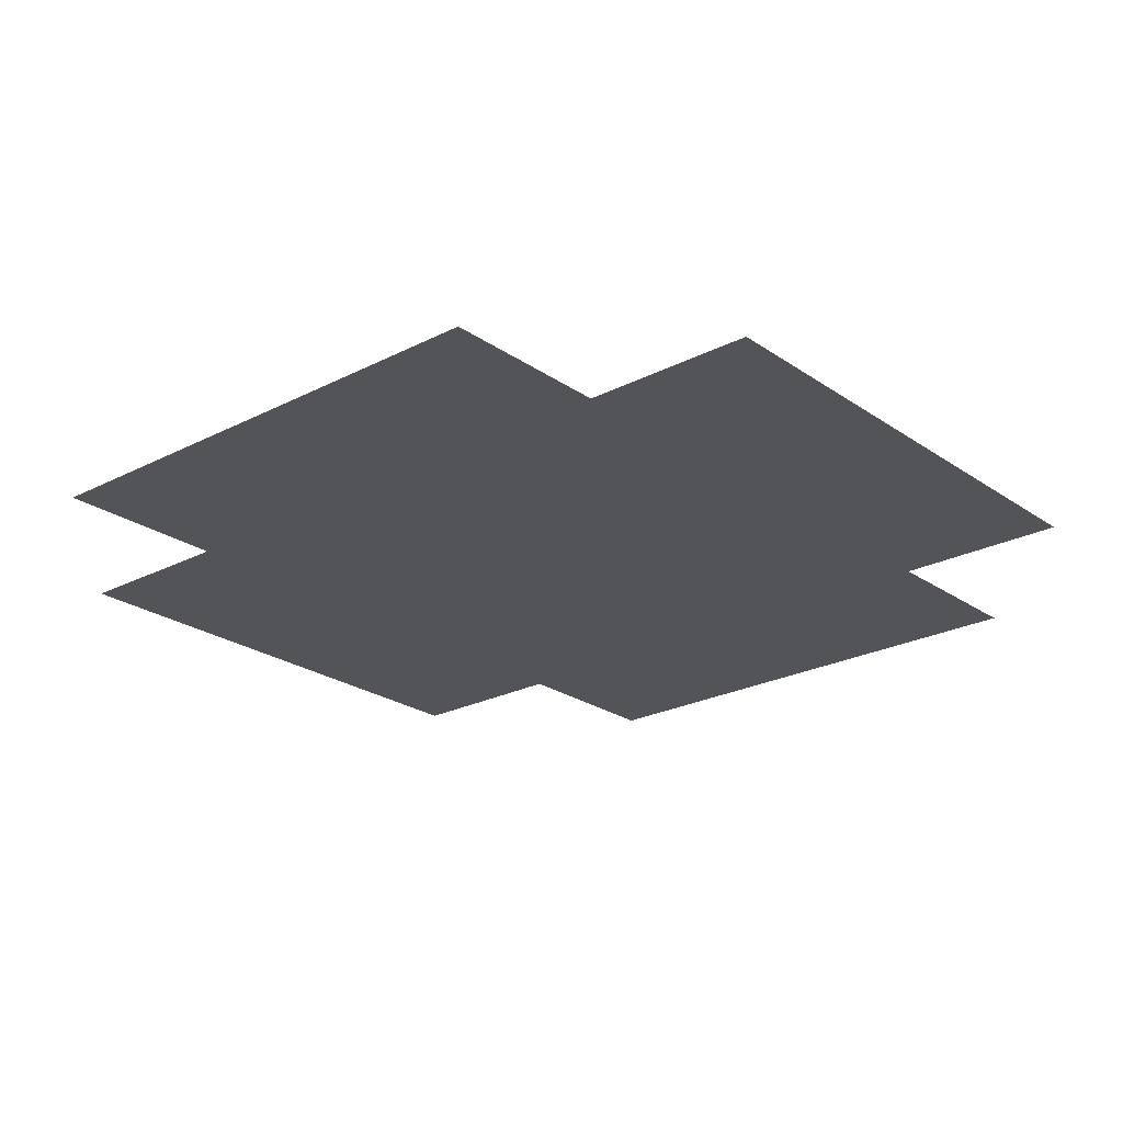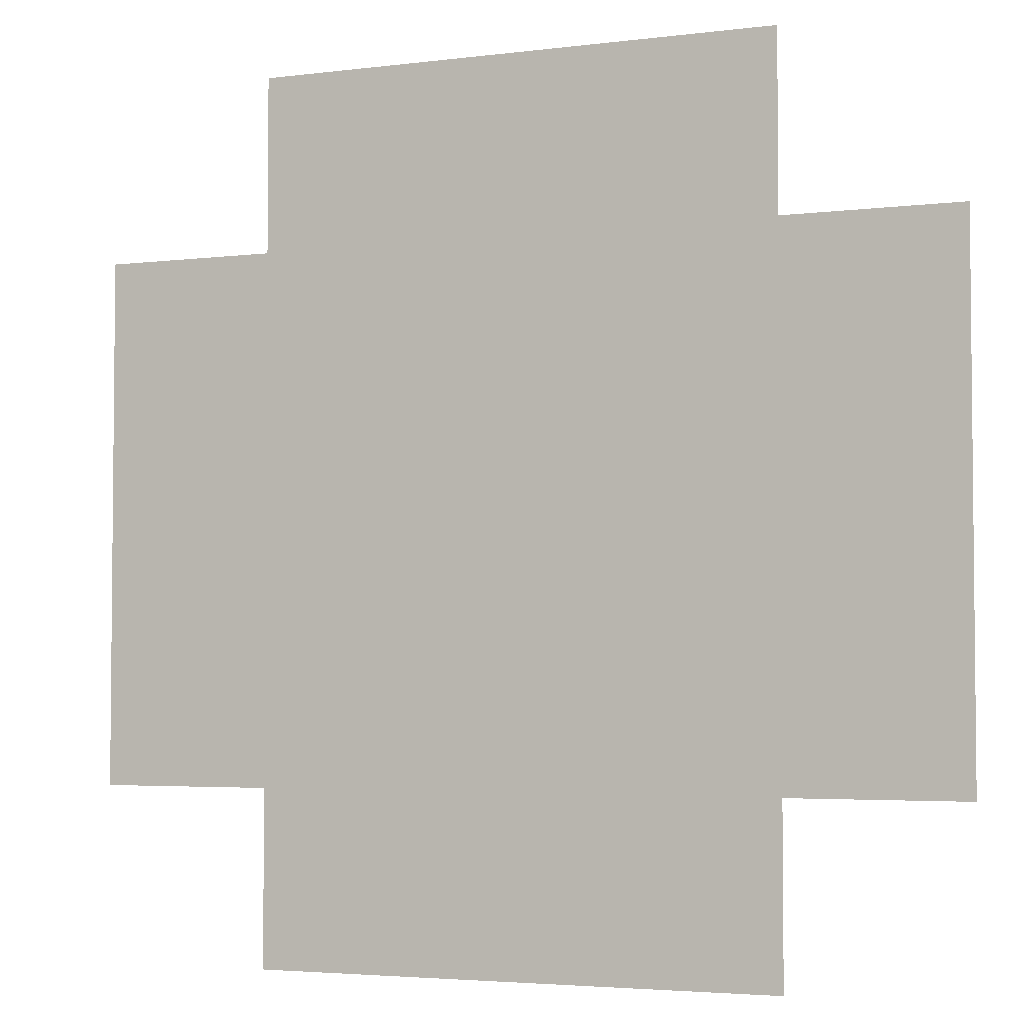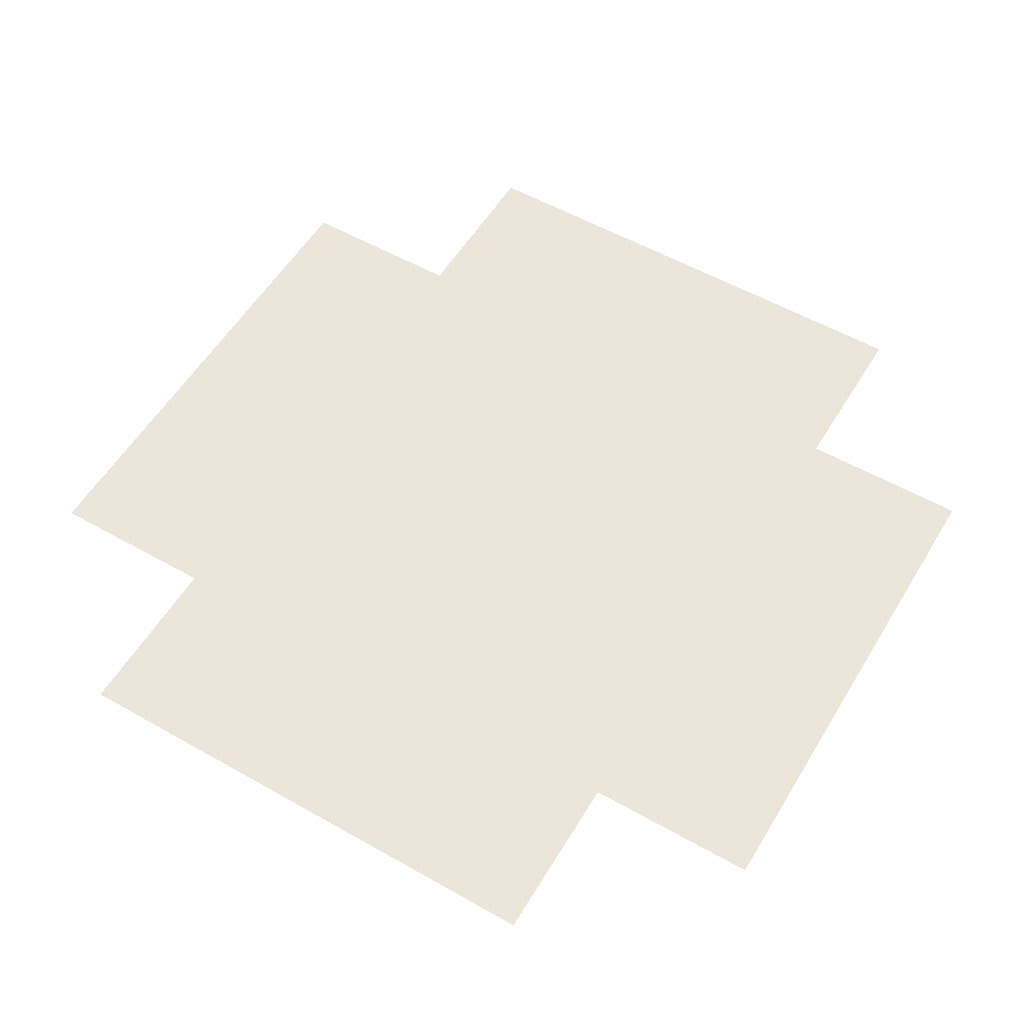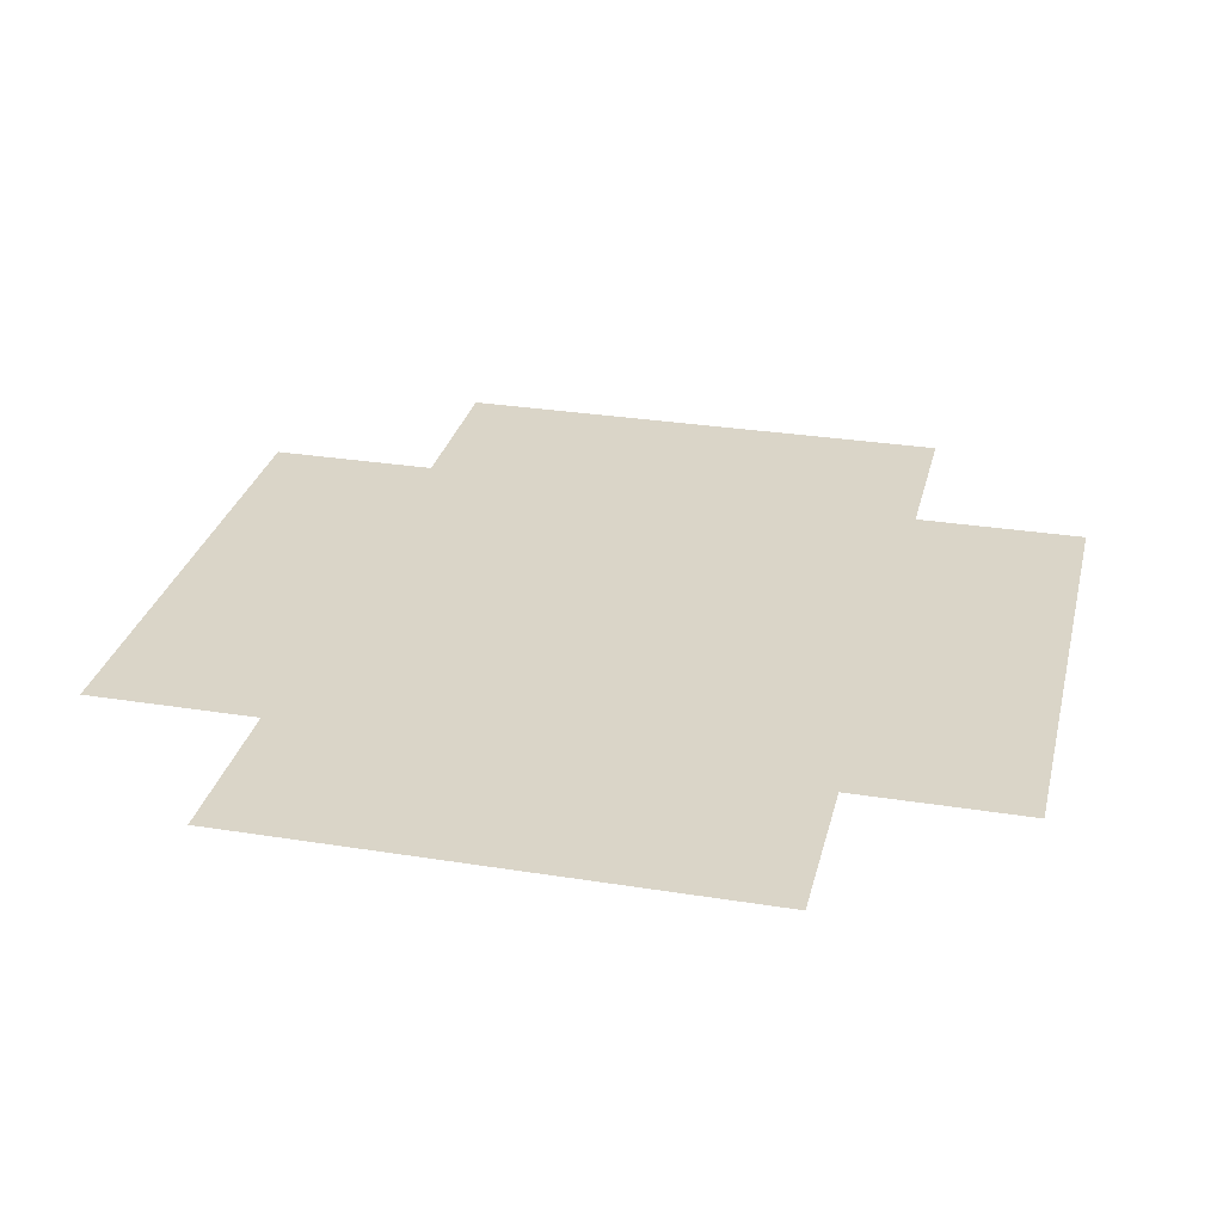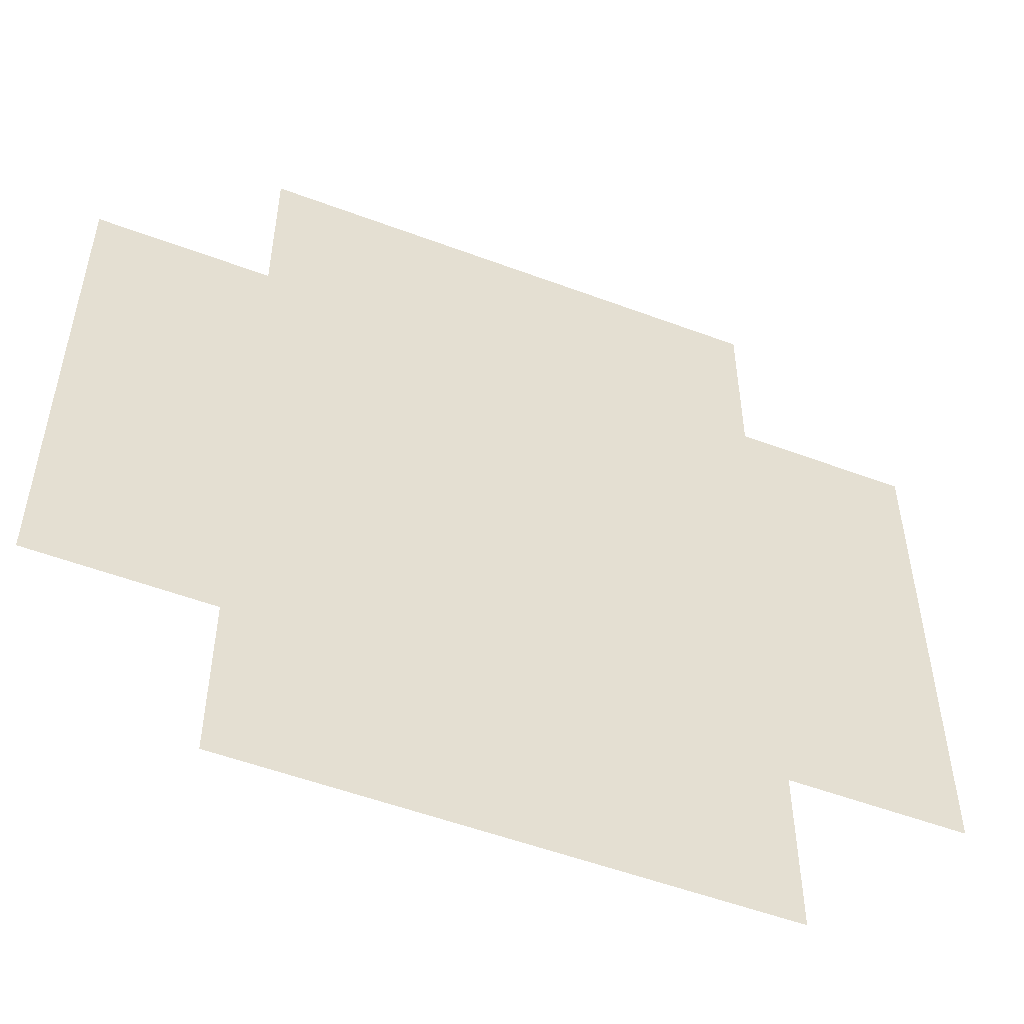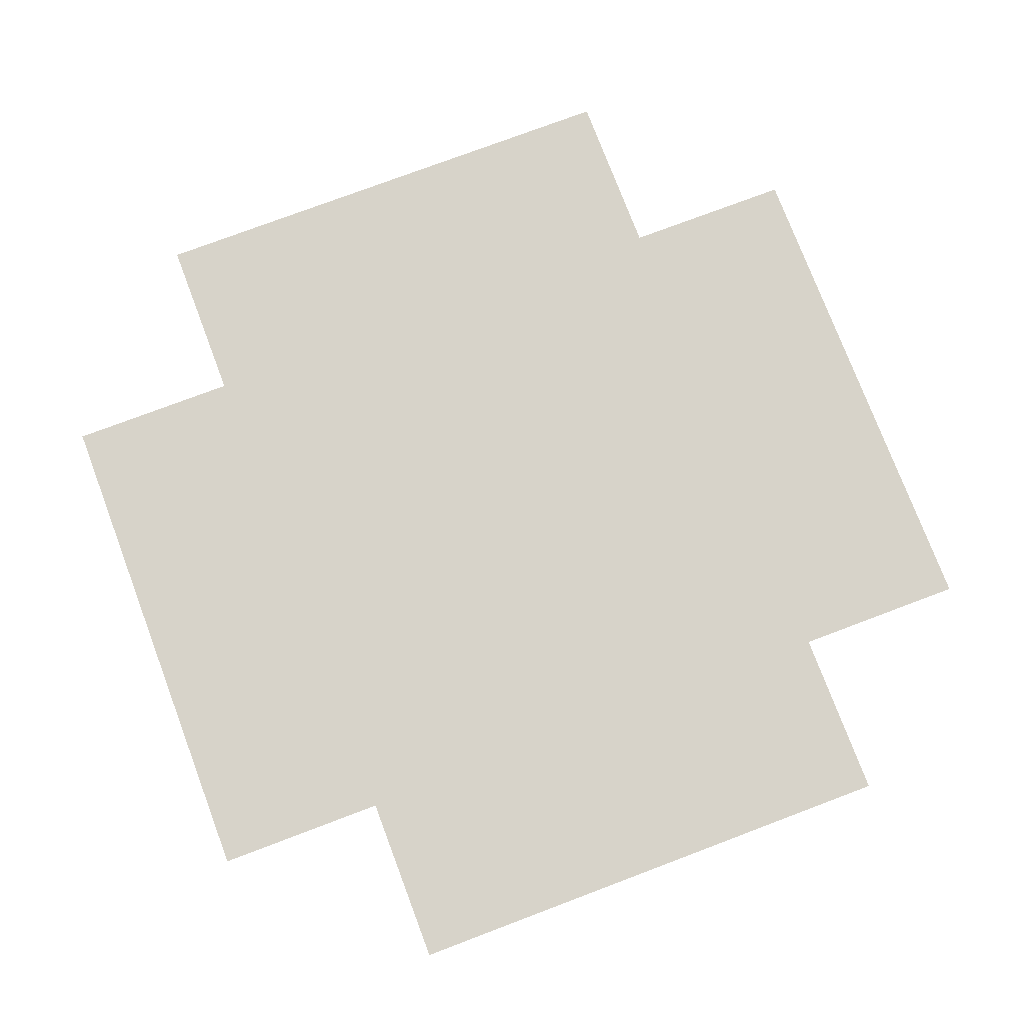
<metadata>
{"format":"obj","ext":"obj","renderer":"f3d","projection":"perspective","resolution":1024,"background":"white","views":[{"elev":-23.5,"azim":130.9,"up":"+Y"},{"elev":-3.7,"azim":23.2,"up":"+Z"},{"elev":55.6,"azim":-149.2,"up":"+Y"},{"elev":29.4,"azim":-76.7,"up":"+Y"},{"elev":-53.1,"azim":158.1,"up":"+Z"},{"elev":76.1,"azim":-20.7,"up":"+Y"}]}
</metadata>
<code>
o Hole_Lv1
v 1.5 0 -2.5
v -1.5 0 -2.5
v -1.5 0 -1.5
v -2.5 0 -1.5
v 0.5 0 -1.5
v -0.5 0 -1.5
v 2.5 0 -0.5
v 1.5 0 -0.5
v 2.5 0 -1.5
v -0.5 0 -0.5
v -1.5 0 -0.5
v 0.5 0 -0.5
v -2.5 0 -0.5
v 1.5 0 0.5
v 0.5 0 0.5
v 2.5 0 0.5
v -2.5 0 0.5
v -0.5 0 0.5
v -1.5 0 0.5
v -1.5 0 1.5
v -2.5 0 1.5
v 0.5 0 1.5
v -0.5 0 1.5
v 0.5 0 2.5
v -0.5 0 2.5
v -0.5 0 -2.5
v 0.5 0 -2.5
v 1.5 0 -1.5
v 2.5 0 1.5
v 1.5 0 1.5
v 1.5 0 2.5
v -1.5 0 2.5
f 27 5 28 1
f 2 3 6 26
f 26 6 5 27
f 4 13 11 3
f 28 8 7 9
f 6 10 12 5
f 3 11 10 6
f 5 12 8 28
f 13 17 19 11
f 11 19 18 10
f 12 15 14 8
f 10 18 15 12
f 8 14 16 7
f 19 20 23 18
f 18 23 22 15
f 14 30 29 16
f 15 22 30 14
f 19 17 21 20
f 23 25 24 22
f 22 24 31 30
f 23 20 32 25

</code>
